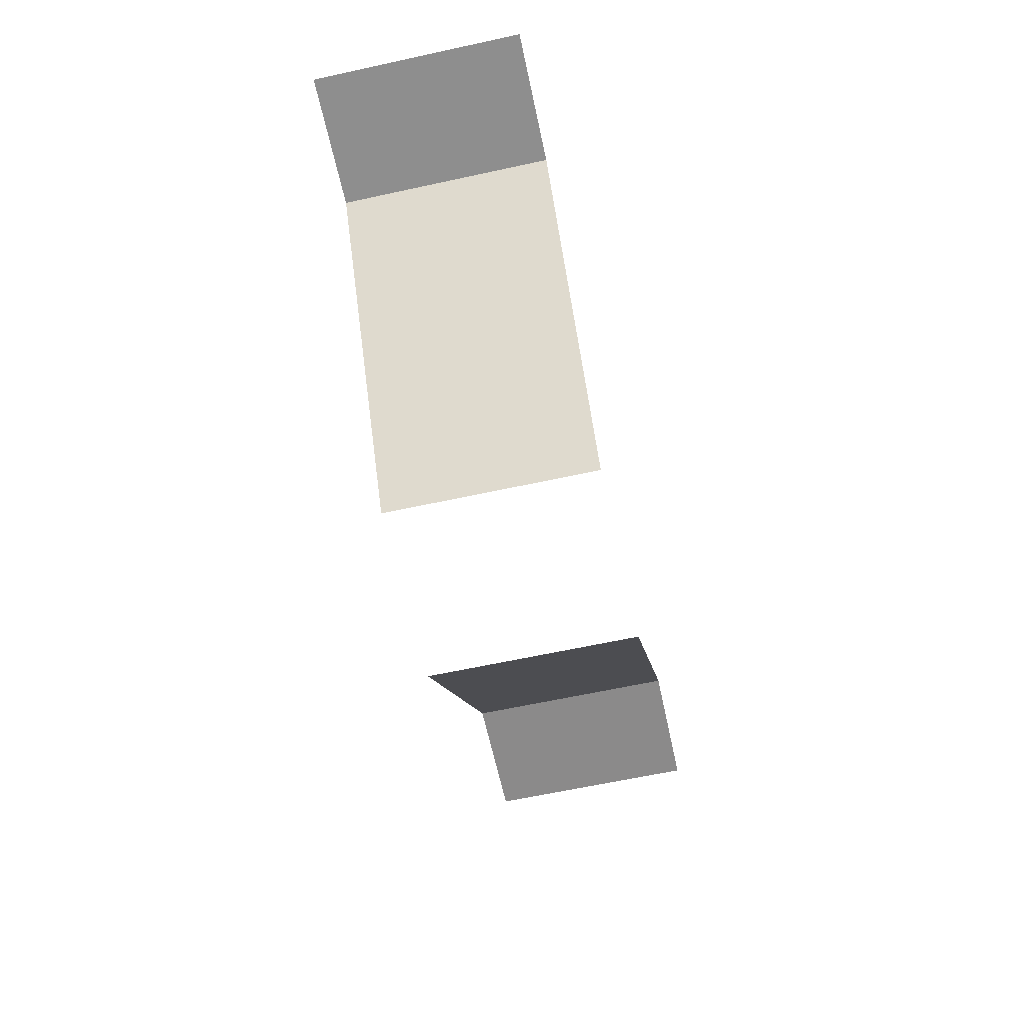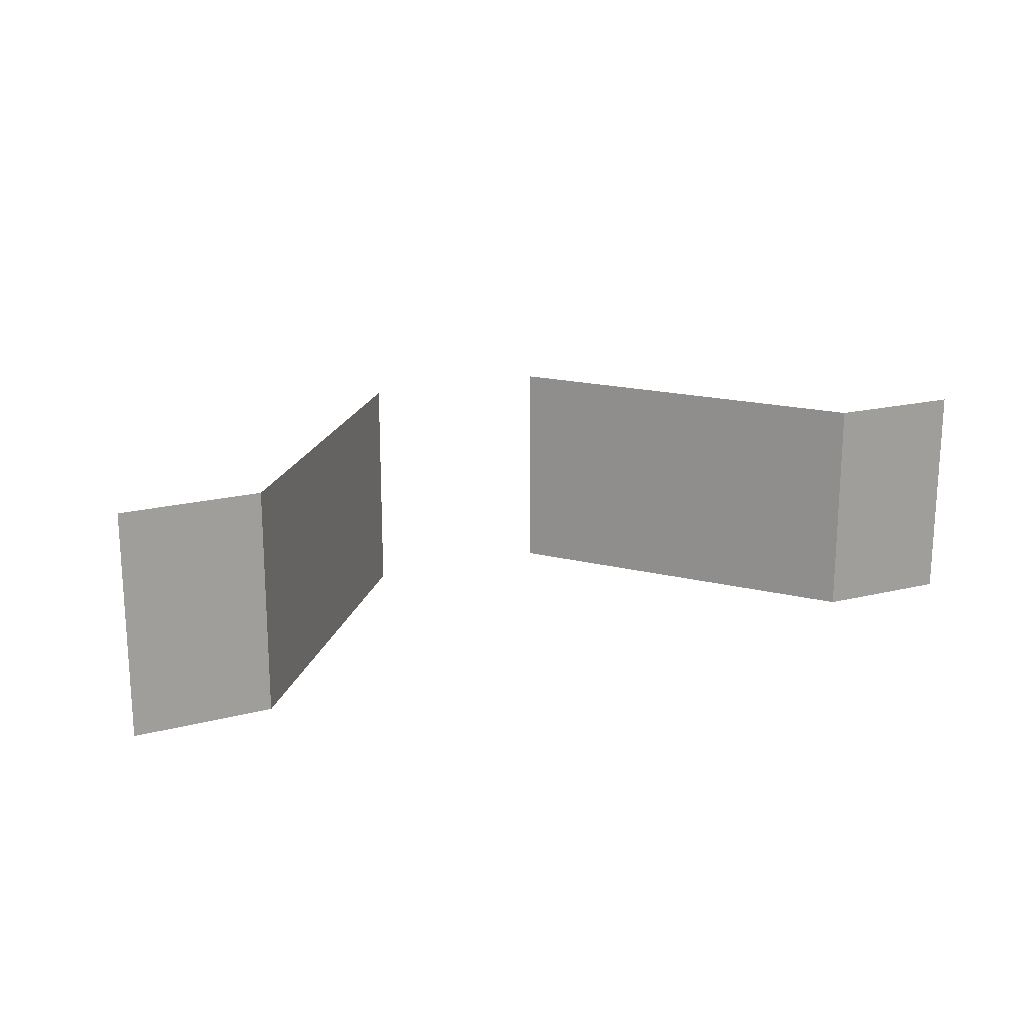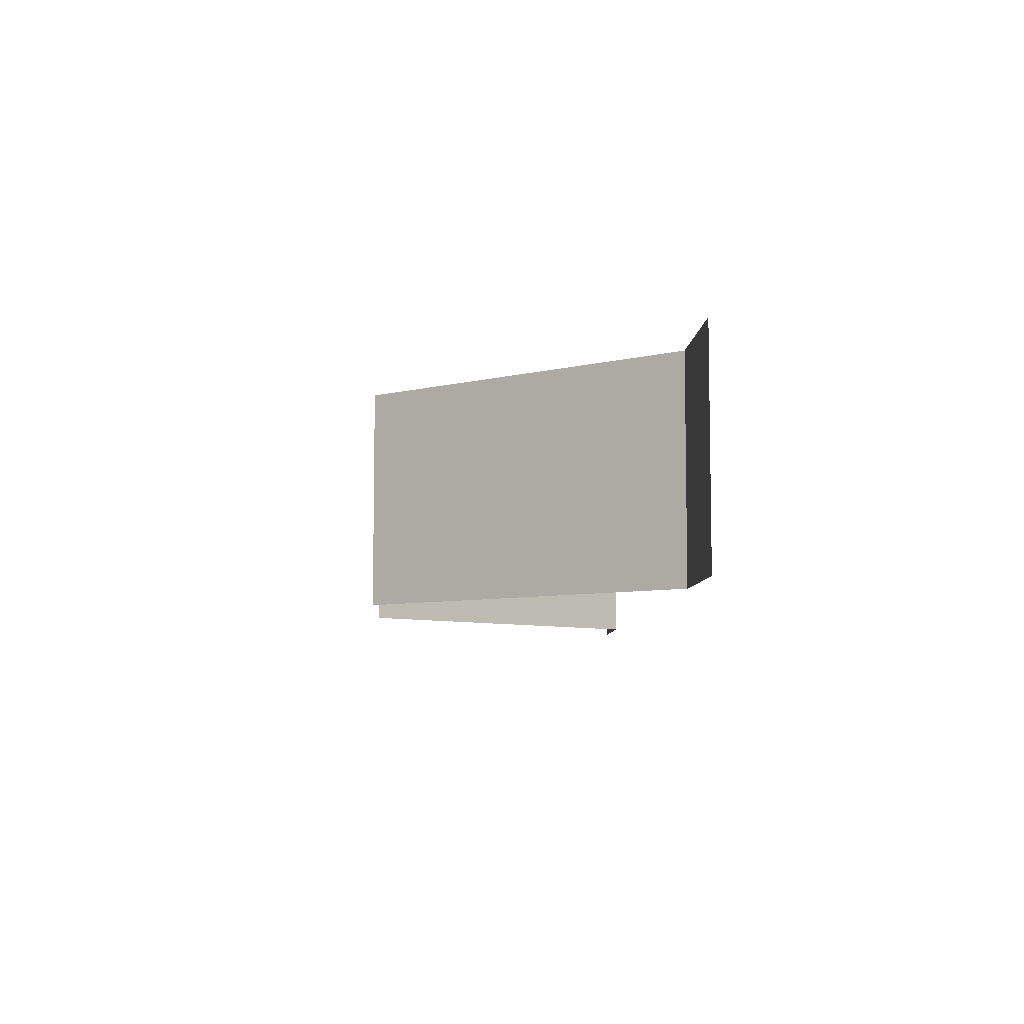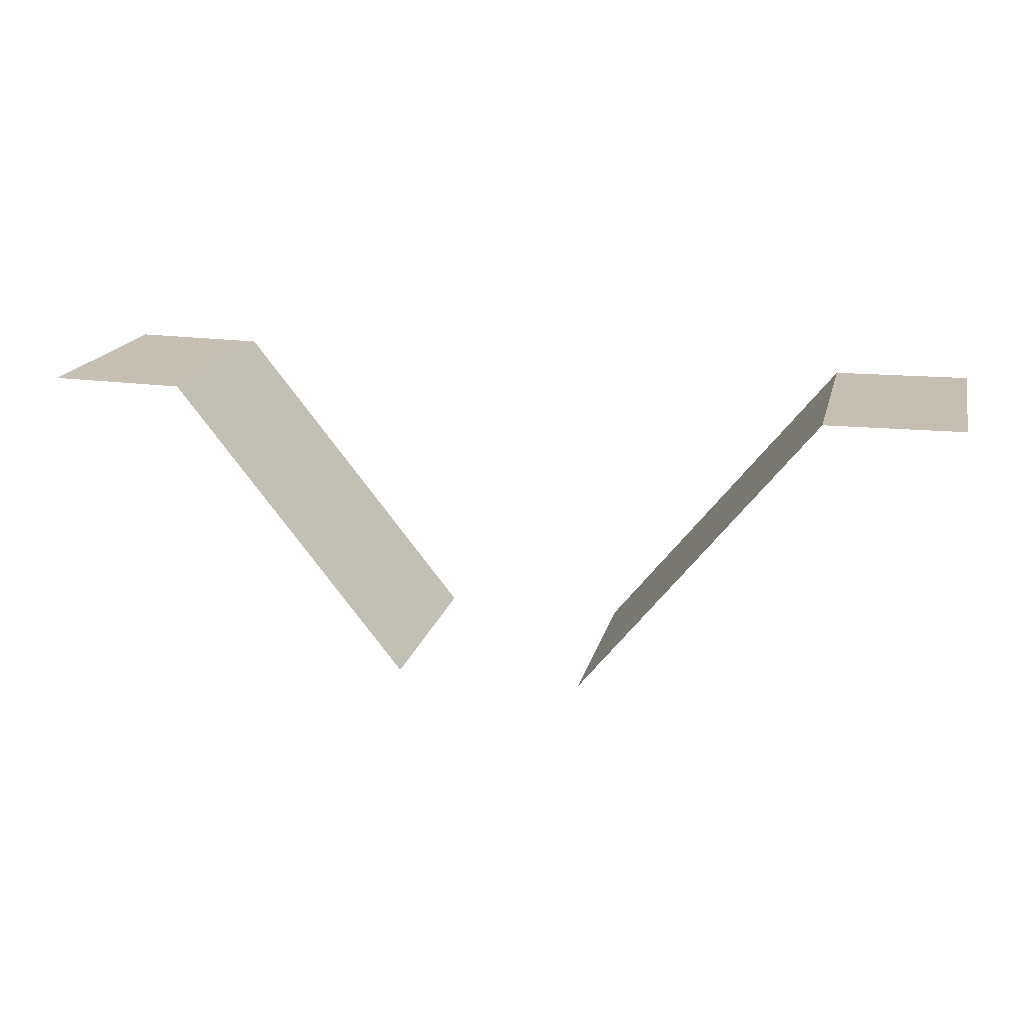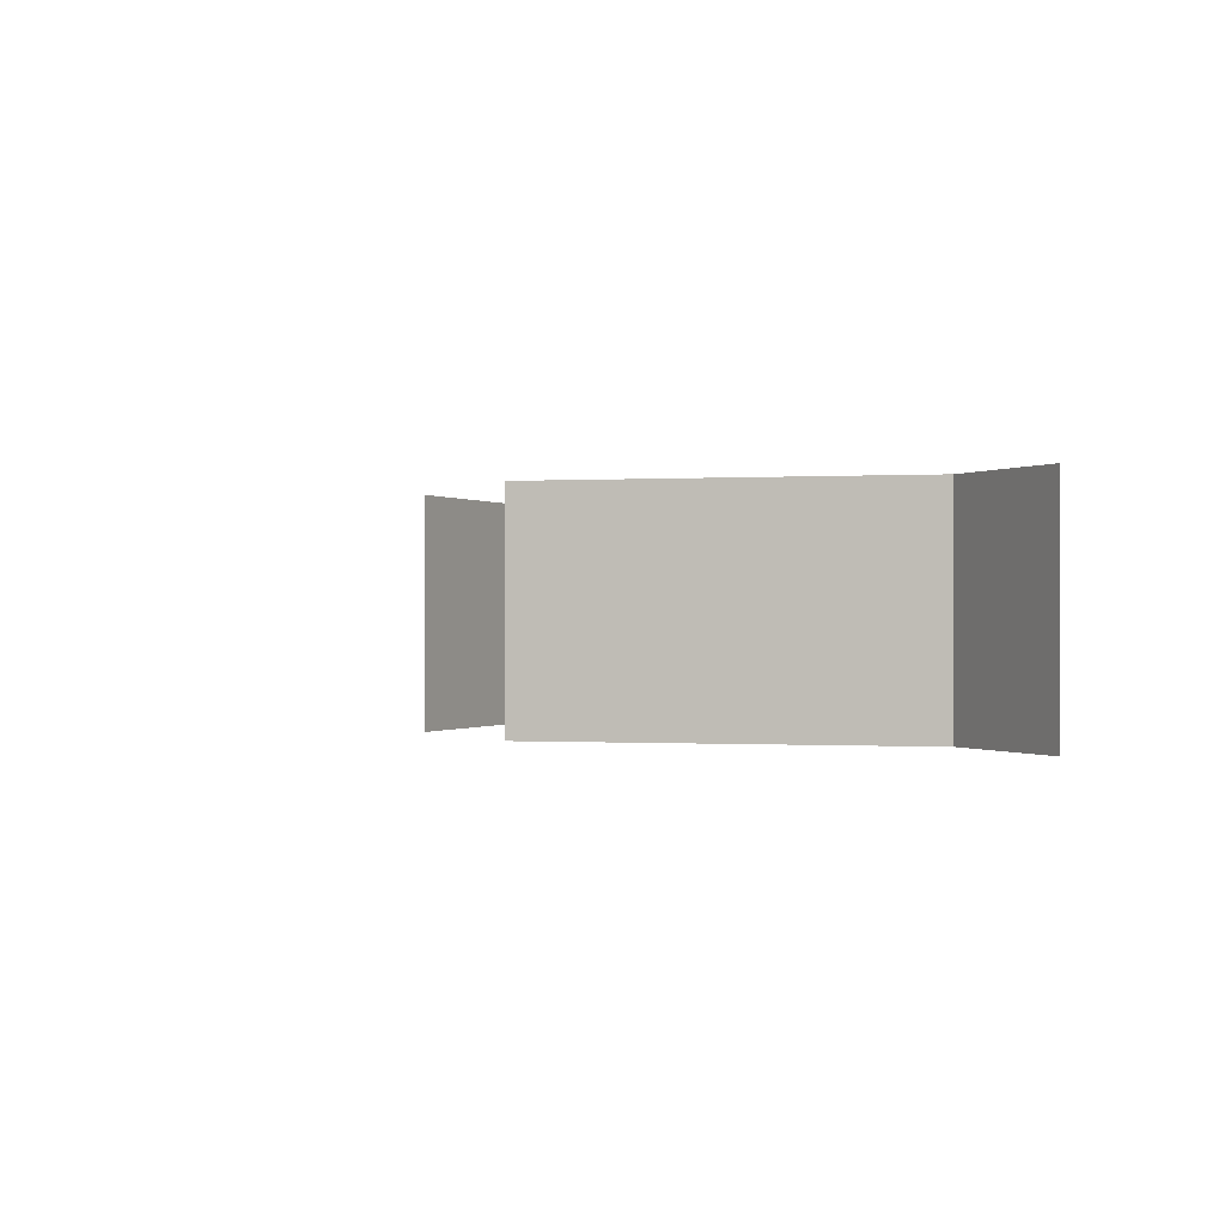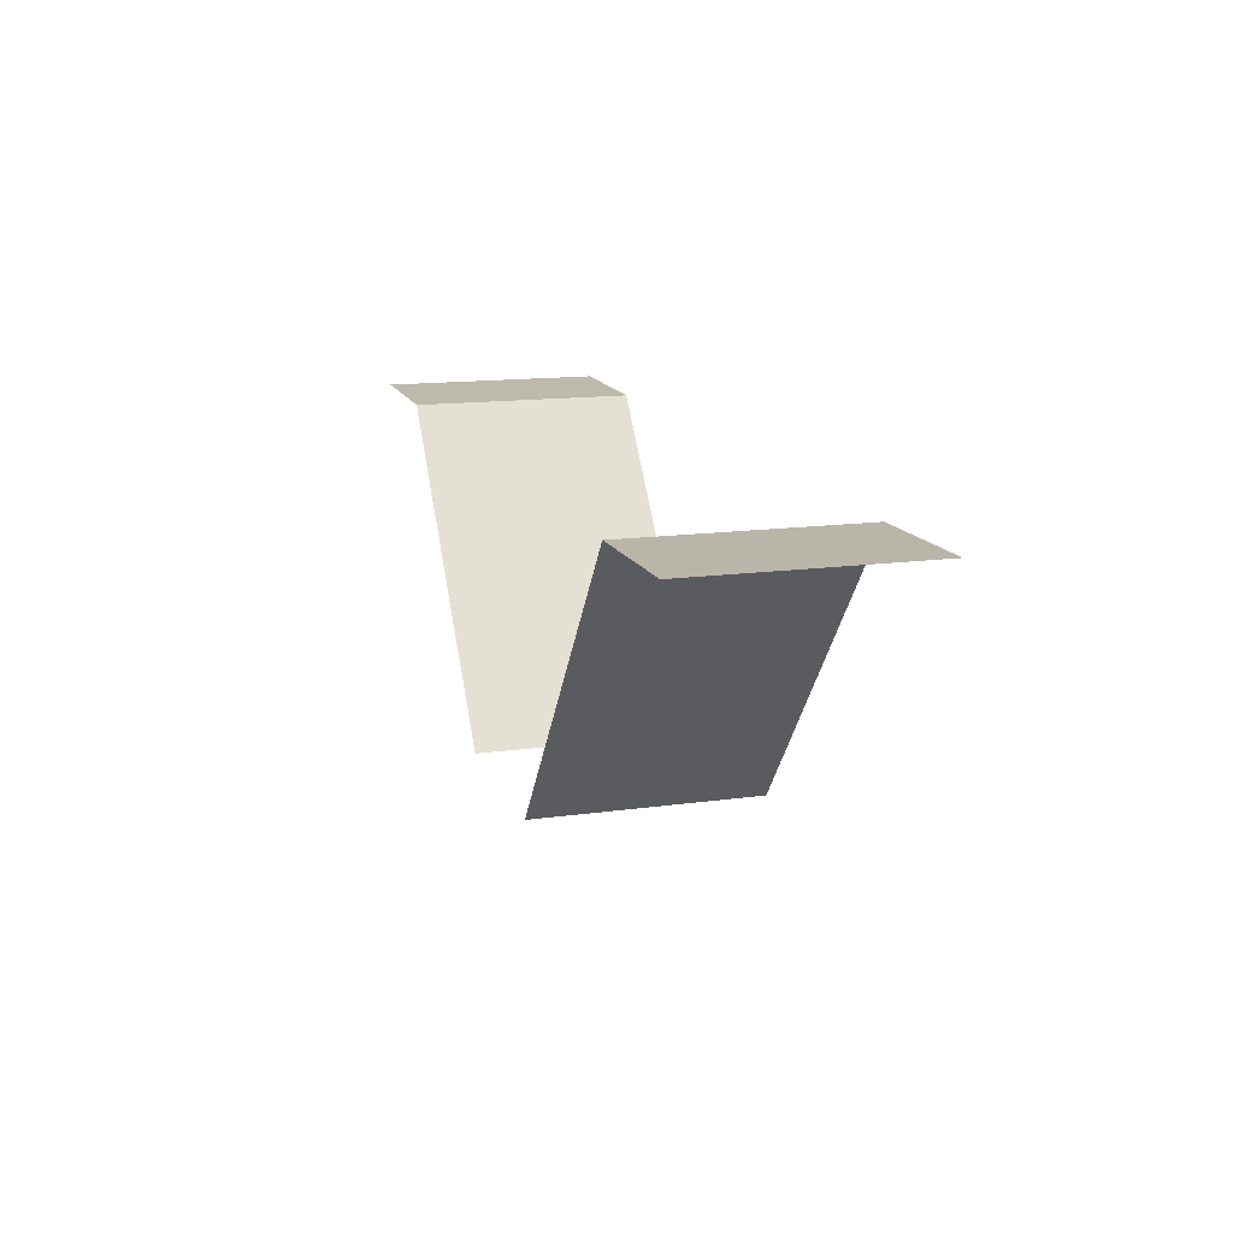
<metadata>
{"format":"obj","ext":"obj","renderer":"f3d","projection":"perspective","resolution":1024,"background":"white","views":[{"elev":-64.3,"azim":-77.7,"up":"+Y"},{"elev":18.5,"azim":154.2,"up":"+Z"},{"elev":-6.9,"azim":87.7,"up":"+Z"},{"elev":17.9,"azim":-166.7,"up":"+Y"},{"elev":-0.2,"azim":64.1,"up":"+Z"},{"elev":14.4,"azim":73.1,"up":"+Y"}]}
</metadata>
<code>
o Cube.049
v -6.526 -15.74 23.57
v -10.16 -15.74 23.57
v -10.16 -11.02 23.57
v -6.526 -15.74 23.57
v -10.16 -15.74 23.57
v -10.16 -11.02 23.57
v -6.526 -7.793 17.62
v -6.526 -7.793 23.57
v -0.1848 -15.74 17.62
v -0.1848 -15.74 23.57
v -10.16 -7.75 17.62
v -10.16 -7.75 23.57
v -0.1848 -15.74 23.57
v -0.1848 -15.74 17.62
v -0.1848 -15.74 23.57
v 11.31 -15.74 17.67
v 14.95 -15.74 17.67
v 14.95 -11.02 17.67
v 11.31 -15.74 17.67
v 14.95 -15.74 17.67
v 14.95 -11.02 17.67
v 11.31 -7.793 23.62
v 11.31 -7.793 17.67
v 4.971 -15.74 23.62
v 4.971 -15.74 17.67
v 14.95 -7.75 23.62
v 14.95 -7.75 17.67
v 4.971 -15.74 17.67
v 4.971 -15.74 23.62
v 4.971 -15.74 17.67
f 7 8 12 11
f 9 14 15 13 10
f 8 7 9 14 10 13 15
f 22 23 27 26
f 24 29 30 28 25
f 23 22 24 29 25 28 30
l 6 3
l 1 4
l 2 5
l 21 18
l 16 19
l 17 20

</code>
